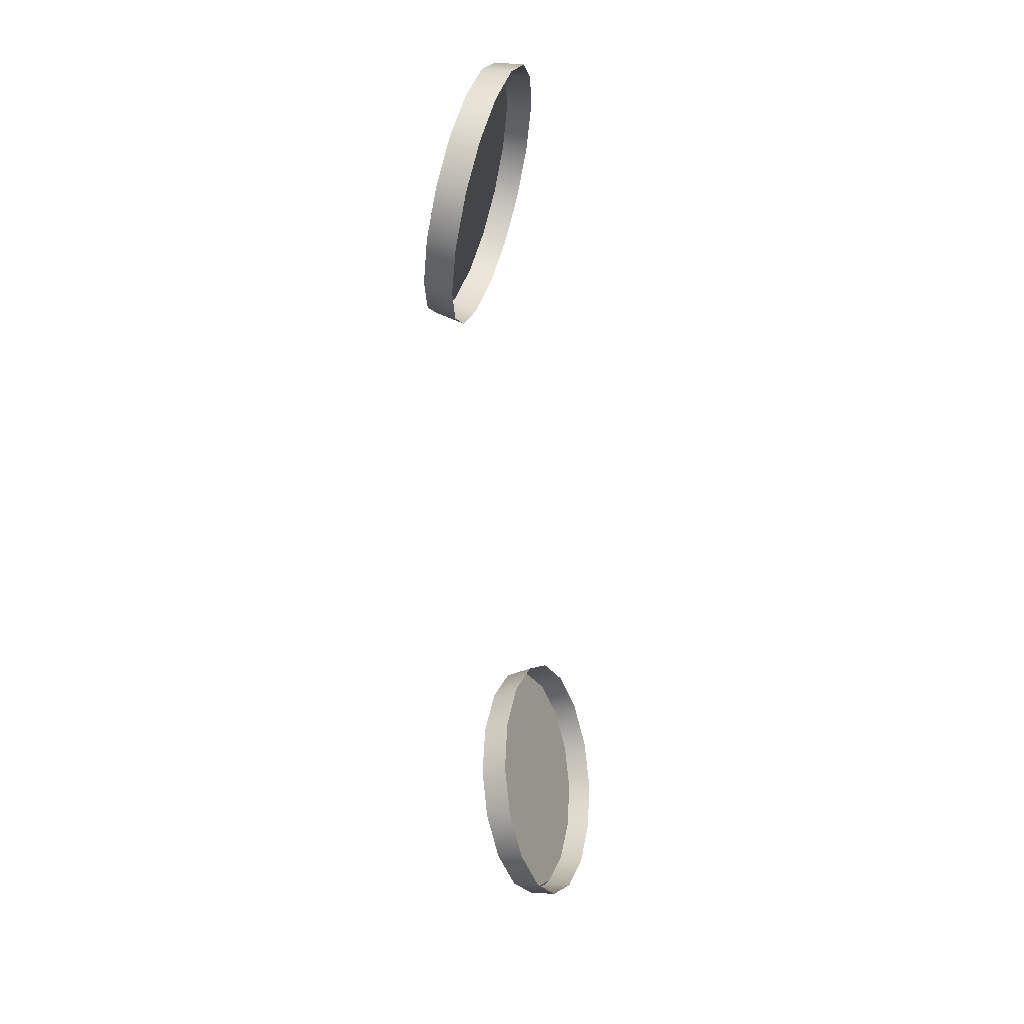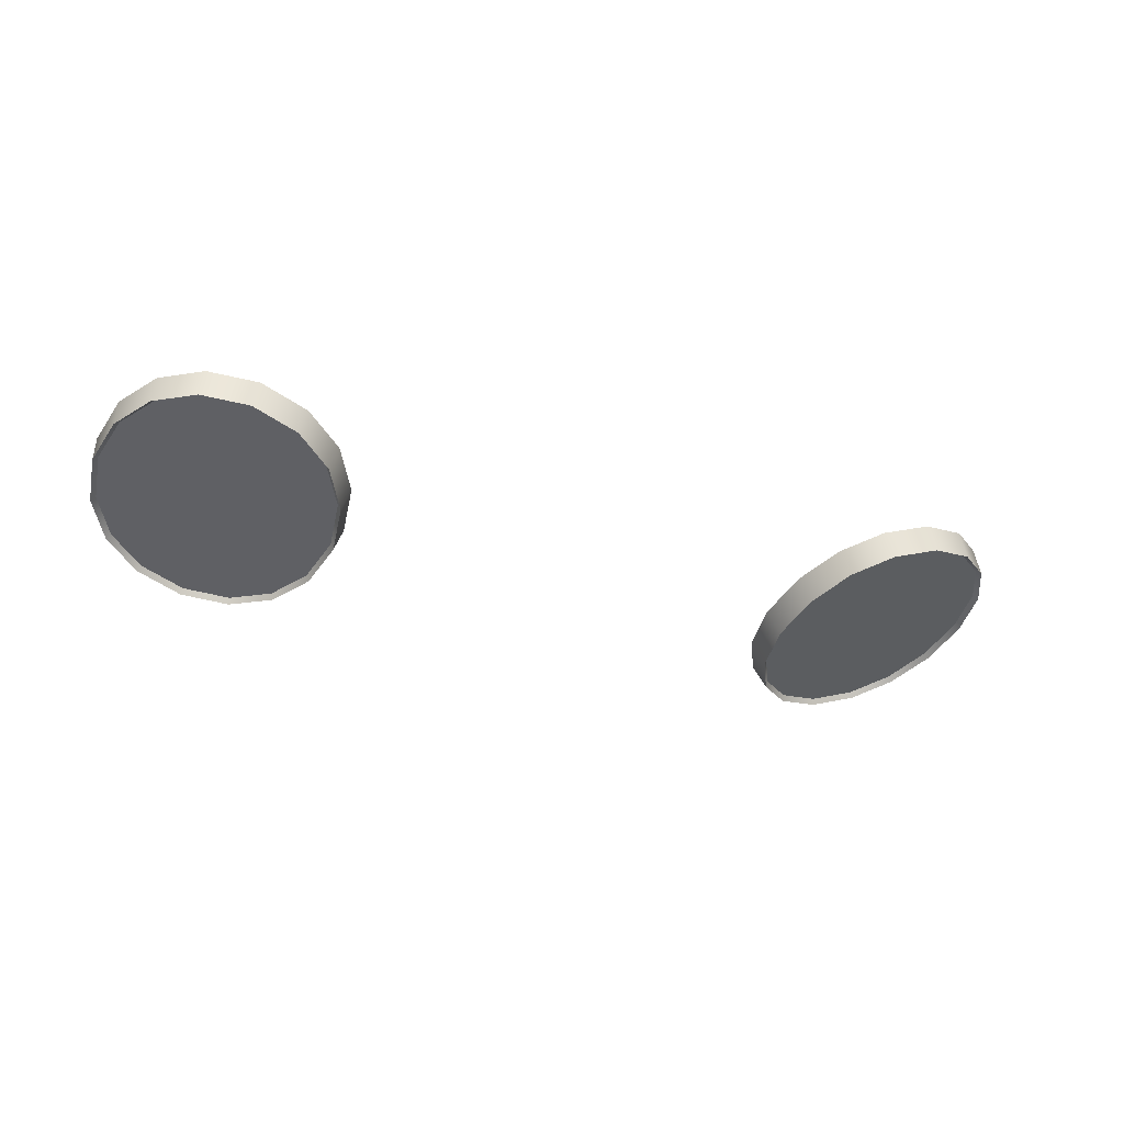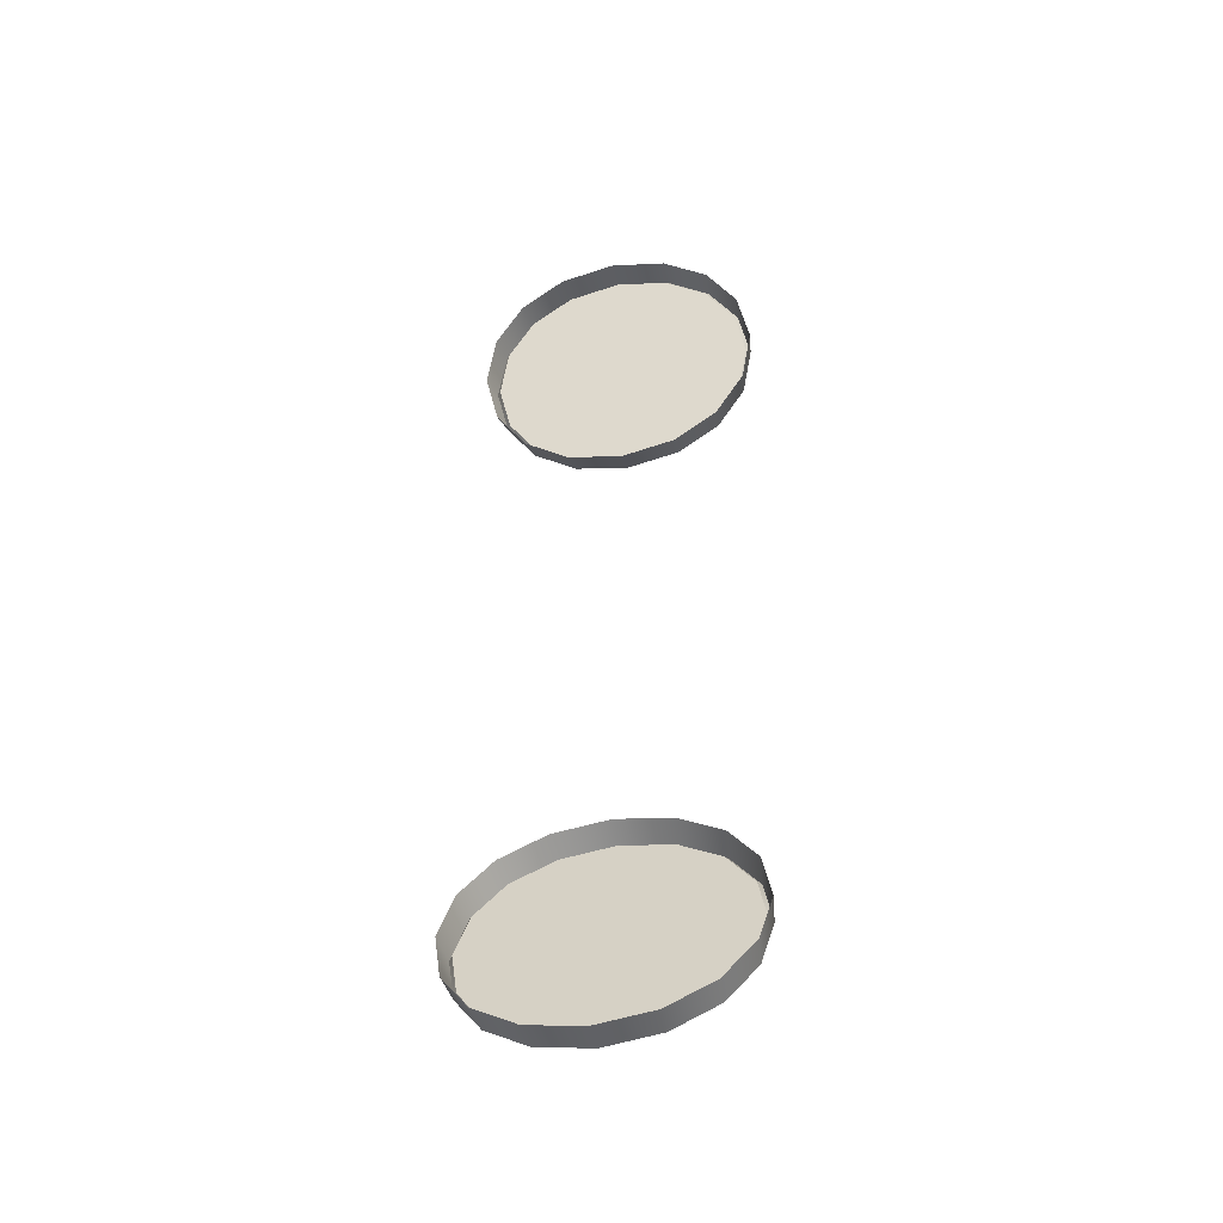
<metadata>
{"format":"obj","ext":"obj","renderer":"f3d","projection":"perspective","resolution":1024,"background":"white","views":[{"elev":-61.1,"azim":95.0,"up":"+Z"},{"elev":-28.0,"azim":-22.4,"up":"+Y"},{"elev":46.8,"azim":-88.9,"up":"+Y"}]}
</metadata>
<code>
g SeparateMesh_NPC_OldDuyi_Model_OldDuyi_Eyes_LOD1
v 0.02673 -0.2046 1.595
v 0.02664 -0.2045 1.596
v 0.02761 -0.2057 1.59
v 0.05221 -0.1987 1.594
v 0.05133 -0.2001 1.588
v 0.05231 -0.1985 1.594
v -0.03947 -0.198 1.61
v -0.04456 -0.1971 1.608
v -0.04456 -0.1971 1.608
v -0.04456 -0.1971 1.608
v -0.04865 -0.1969 1.605
v -0.02761 -0.2029 1.601
v -0.02761 -0.2029 1.601
v -0.0303 -0.2012 1.606
v -0.02673 -0.2044 1.596
v -0.02761 -0.2029 1.601
v -0.02761 -0.2029 1.601
v -0.02761 -0.2029 1.601
v -0.0303 -0.2012 1.606
v -0.02761 -0.2029 1.601
v -0.0303 -0.2012 1.606
v -0.05133 -0.2001 1.588
v -0.04865 -0.2019 1.584
v -0.05133 -0.2001 1.588
v -0.05221 -0.1987 1.594
v -0.05231 -0.1985 1.594
v -0.05133 -0.2001 1.588
v -0.02761 -0.2057 1.59
v -0.0303 -0.2062 1.585
v -0.02761 -0.2057 1.59
v -0.02673 -0.2046 1.595
v -0.02761 -0.2057 1.59
v -0.02761 -0.2057 1.59
v -0.02761 -0.2057 1.59
v -0.0303 -0.2062 1.585
v -0.0303 -0.2062 1.585
v -0.0303 -0.2062 1.585
v -0.03438 -0.206 1.582
v -0.03438 -0.206 1.582
v -0.03438 -0.206 1.582
v -0.03947 -0.2051 1.58
v -0.03947 -0.2051 1.58
v -0.04456 -0.2036 1.581
v -0.03947 -0.2051 1.58
v -0.03947 -0.2051 1.58
v -0.04456 -0.2036 1.581
v -0.04865 -0.2019 1.584
v -0.04456 -0.2036 1.581
v -0.04865 -0.2019 1.584
v -0.05133 -0.2001 1.588
v -0.05133 -0.2001 1.588
v -0.05221 -0.1987 1.594
v -0.04456 -0.2036 1.581
v -0.04865 -0.2019 1.584
v -0.05133 -0.2001 1.588
v -0.04865 -0.2019 1.584
v -0.05133 -0.2001 1.588
v -0.04865 -0.2019 1.584
v -0.04456 -0.2036 1.581
v -0.03947 -0.2051 1.58
v -0.03438 -0.206 1.582
v -0.02673 -0.2046 1.595
v -0.02761 -0.2057 1.59
v -0.02663 -0.2045 1.596
v 0.03438 -0.1995 1.609
v 0.03442 -0.1989 1.608
v 0.03048 -0.2006 1.605
v 0.0303 -0.2012 1.606
v 0.03947 -0.198 1.61
v 0.03933 -0.1975 1.609
v 0.03442 -0.1989 1.608
v 0.03438 -0.1995 1.609
v 0.02761 -0.2029 1.601
v 0.02788 -0.2023 1.601
v 0.02692 -0.2039 1.595
v 0.02664 -0.2045 1.596
v 0.0303 -0.2012 1.606
v 0.03048 -0.2006 1.605
v 0.02788 -0.2023 1.601
v 0.02761 -0.2029 1.601
v 0.04865 -0.1969 1.605
v 0.04819 -0.1965 1.604
v 0.04425 -0.1967 1.608
v 0.04456 -0.1971 1.608
v 0.04456 -0.1971 1.608
v 0.04425 -0.1967 1.608
v 0.03933 -0.1975 1.609
v 0.03947 -0.198 1.61
v 0.05231 -0.1985 1.594
v 0.05175 -0.1981 1.594
v 0.05079 -0.1969 1.6
v 0.05133 -0.1974 1.6
v 0.05133 -0.1974 1.6
v 0.05079 -0.1969 1.6
v 0.04819 -0.1965 1.604
v 0.04865 -0.1969 1.605
v 0.0303 -0.2062 1.585
v 0.03048 -0.2055 1.585
v 0.03442 -0.2053 1.582
v 0.03438 -0.206 1.582
v 0.03438 -0.206 1.582
v 0.03442 -0.2053 1.582
v 0.03933 -0.2044 1.58
v 0.03947 -0.2051 1.58
v 0.02664 -0.2045 1.596
v 0.02692 -0.2039 1.595
v 0.02788 -0.205 1.59
v 0.02761 -0.2057 1.59
v 0.02761 -0.2057 1.59
v 0.02788 -0.205 1.59
v 0.03048 -0.2055 1.585
v 0.0303 -0.2062 1.585
v 0.04456 -0.2036 1.581
v 0.04425 -0.203 1.581
v 0.04819 -0.2013 1.584
v 0.04865 -0.2019 1.584
v 0.03947 -0.2051 1.58
v 0.03933 -0.2044 1.58
v 0.04425 -0.203 1.581
v 0.04456 -0.2036 1.581
v 0.05133 -0.2001 1.588
v 0.05079 -0.1996 1.588
v 0.05175 -0.1981 1.594
v 0.05231 -0.1985 1.594
v 0.04865 -0.2019 1.584
v 0.04819 -0.2013 1.584
v 0.05079 -0.1996 1.588
v 0.05133 -0.2001 1.588
v 0.03438 -0.1995 1.609
v 0.0303 -0.2012 1.606
v 0.02922 -0.1982 1.605
v 0.03346 -0.1964 1.608
v 0.03947 -0.198 1.61
v 0.03438 -0.1995 1.609
v 0.03874 -0.1949 1.609
v 0.04456 -0.1971 1.608
v 0.03947 -0.198 1.61
v 0.04402 -0.194 1.608
v 0.04865 -0.1969 1.605
v 0.04456 -0.1971 1.608
v 0.04825 -0.1938 1.604
v 0.05133 -0.1974 1.6
v 0.04865 -0.1969 1.605
v 0.05102 -0.1943 1.599
v 0.05231 -0.1985 1.594
v 0.05133 -0.1974 1.6
v 0.05203 -0.1955 1.593
v 0.05133 -0.2001 1.588
v 0.05231 -0.1985 1.594
v 0.05102 -0.1971 1.588
v 0.04865 -0.2019 1.584
v 0.05133 -0.2001 1.588
v 0.04825 -0.1989 1.583
v 0.04456 -0.2036 1.581
v 0.04865 -0.2019 1.584
v 0.04402 -0.2007 1.58
v 0.03947 -0.2051 1.58
v 0.04456 -0.2036 1.581
v 0.03874 -0.2022 1.579
v 0.03438 -0.206 1.582
v 0.03947 -0.2051 1.58
v 0.03346 -0.2031 1.58
v 0.0303 -0.2062 1.585
v 0.03438 -0.206 1.582
v 0.02922 -0.2034 1.584
v 0.02761 -0.2057 1.59
v 0.0303 -0.2062 1.585
v 0.02646 -0.2029 1.589
v 0.02664 -0.2045 1.596
v 0.02761 -0.2057 1.59
v 0.02545 -0.2017 1.595
v 0.02761 -0.2029 1.601
v 0.02664 -0.2045 1.596
v 0.02646 -0.2 1.601
v 0.0303 -0.2012 1.606
v 0.02761 -0.2029 1.601
v 0.03442 -0.1989 1.608
v 0.03933 -0.1975 1.609
v 0.03933 -0.1989 1.603
v 0.03353 -0.2007 1.602
v 0.03933 -0.201 1.595
v 0.04513 -0.198 1.601
v 0.04425 -0.1967 1.608
v 0.03933 -0.1975 1.609
v 0.03228 -0.2026 1.595
v 0.02788 -0.2023 1.601
v 0.02692 -0.2039 1.595
v 0.02788 -0.205 1.59
v 0.03353 -0.2039 1.588
v 0.04639 -0.1993 1.594
v 0.05079 -0.1969 1.6
v 0.05175 -0.1981 1.594
v 0.05079 -0.1996 1.588
v 0.04513 -0.2012 1.588
v 0.03933 -0.203 1.586
v 0.03442 -0.2053 1.582
v 0.03933 -0.2044 1.58
v 0.04425 -0.203 1.581
v 0.03933 -0.2044 1.58
v 0.04425 -0.1967 1.608
v 0.04819 -0.1965 1.604
v 0.05079 -0.1969 1.6
v 0.03442 -0.2053 1.582
v 0.03048 -0.2055 1.585
v 0.02788 -0.205 1.59
v 0.04425 -0.203 1.581
v 0.04819 -0.2013 1.584
v 0.05079 -0.1996 1.588
v 0.03442 -0.1989 1.608
v 0.03048 -0.2006 1.605
v 0.02788 -0.2023 1.601
v 0.02673 -0.2044 1.596
v 0.02761 -0.2029 1.601
v 0.02761 -0.2029 1.601
v 0.0303 -0.2012 1.606
v 0.0303 -0.2012 1.606
v 0.0303 -0.2012 1.606
v 0.03438 -0.1995 1.609
v 0.03438 -0.1995 1.609
v 0.03438 -0.1995 1.609
v 0.03947 -0.198 1.61
v 0.03947 -0.198 1.61
v 0.04456 -0.1971 1.608
v 0.04456 -0.1971 1.608
v 0.04865 -0.1969 1.605
v 0.02673 -0.2044 1.596
v 0.02761 -0.2029 1.601
v 0.02761 -0.2029 1.601
v 0.02664 -0.2045 1.596
v 0.02761 -0.2029 1.601
v 0.0303 -0.2012 1.606
v 0.0303 -0.2012 1.606
v 0.0303 -0.2012 1.606
v 0.03438 -0.1995 1.609
v 0.03438 -0.1995 1.609
v 0.03438 -0.1995 1.609
v 0.03947 -0.198 1.61
v 0.03947 -0.198 1.61
v 0.03947 -0.198 1.61
v 0.04456 -0.1971 1.608
v 0.04456 -0.1971 1.608
v 0.04456 -0.1971 1.608
v 0.04865 -0.1969 1.605
v 0.04865 -0.1969 1.605
v 0.04865 -0.1969 1.605
v 0.05133 -0.1974 1.6
v 0.05133 -0.1974 1.6
v 0.05221 -0.1984 1.595
v 0.05231 -0.1985 1.594
v 0.05133 -0.1974 1.6
v 0.03947 -0.198 1.61
v 0.04456 -0.1971 1.608
v 0.04456 -0.1971 1.608
v 0.04865 -0.1969 1.605
v 0.05133 -0.1974 1.6
v 0.05133 -0.1974 1.6
v 0.05221 -0.1984 1.595
v 0.05133 -0.1974 1.6
v 0.04865 -0.1969 1.605
v 0.03947 -0.2051 1.58
v 0.03438 -0.206 1.582
v 0.03947 -0.2051 1.58
v 0.04456 -0.2036 1.581
v 0.04456 -0.2036 1.581
v 0.03947 -0.2051 1.58
v 0.03438 -0.206 1.582
v 0.03438 -0.206 1.582
v 0.0303 -0.2062 1.585
v 0.03947 -0.2051 1.58
v 0.03438 -0.206 1.582
v 0.04456 -0.2036 1.581
v 0.03438 -0.206 1.582
v 0.03947 -0.2051 1.58
v 0.0303 -0.2062 1.585
v 0.04456 -0.2036 1.581
v 0.0303 -0.2062 1.585
v 0.04865 -0.2019 1.584
v 0.02761 -0.2057 1.59
v 0.04865 -0.2019 1.584
v 0.05133 -0.2001 1.588
v 0.05133 -0.2001 1.588
v 0.05221 -0.1987 1.594
v 0.02761 -0.2057 1.59
v 0.02673 -0.2046 1.595
v 0.02761 -0.2057 1.59
v 0.0303 -0.2062 1.585
v 0.02761 -0.2057 1.59
v 0.0303 -0.2062 1.585
v 0.03947 -0.2051 1.58
v 0.04456 -0.2036 1.581
v 0.04456 -0.2036 1.581
v 0.04865 -0.2019 1.584
v -0.04456 -0.1971 1.608
v -0.04425 -0.1967 1.608
v -0.04819 -0.1965 1.604
v -0.04865 -0.1969 1.605
v -0.03947 -0.198 1.61
v -0.03933 -0.1975 1.609
v -0.04425 -0.1967 1.608
v -0.04456 -0.1971 1.608
v -0.05133 -0.1974 1.6
v -0.05079 -0.1969 1.6
v -0.05175 -0.1981 1.594
v -0.05231 -0.1985 1.594
v -0.04865 -0.1969 1.605
v -0.04819 -0.1965 1.604
v -0.05079 -0.1969 1.6
v -0.05133 -0.1974 1.6
v -0.0303 -0.2012 1.606
v -0.03048 -0.2006 1.605
v -0.03442 -0.1989 1.608
v -0.03438 -0.1995 1.609
v -0.03438 -0.1995 1.609
v -0.03442 -0.1989 1.608
v -0.03933 -0.1975 1.609
v -0.03947 -0.198 1.61
v -0.02664 -0.2045 1.596
v -0.02692 -0.2039 1.595
v -0.02788 -0.2023 1.601
v -0.02761 -0.2029 1.601
v -0.02761 -0.2029 1.601
v -0.02788 -0.2023 1.601
v -0.03048 -0.2006 1.605
v -0.0303 -0.2012 1.606
v -0.04865 -0.2019 1.584
v -0.04819 -0.2013 1.584
v -0.04425 -0.203 1.581
v -0.04456 -0.2036 1.581
v -0.04456 -0.2036 1.581
v -0.04425 -0.203 1.581
v -0.03933 -0.2044 1.58
v -0.03947 -0.2051 1.58
v -0.05231 -0.1985 1.594
v -0.05175 -0.1981 1.594
v -0.05079 -0.1996 1.588
v -0.05133 -0.2001 1.588
v -0.05133 -0.2001 1.588
v -0.05079 -0.1996 1.588
v -0.04819 -0.2013 1.584
v -0.04865 -0.2019 1.584
v -0.03438 -0.206 1.582
v -0.03442 -0.2053 1.582
v -0.03048 -0.2055 1.585
v -0.0303 -0.2062 1.585
v -0.03947 -0.2051 1.58
v -0.03933 -0.2044 1.58
v -0.03442 -0.2053 1.582
v -0.03438 -0.206 1.582
v -0.02761 -0.2057 1.59
v -0.02788 -0.205 1.59
v -0.02692 -0.2039 1.595
v -0.02664 -0.2045 1.596
v -0.0303 -0.2062 1.585
v -0.03048 -0.2055 1.585
v -0.02788 -0.205 1.59
v -0.02761 -0.2057 1.59
v -0.04456 -0.1971 1.608
v -0.04865 -0.1969 1.605
v -0.04825 -0.1938 1.604
v -0.04402 -0.194 1.608
v -0.03947 -0.198 1.61
v -0.04456 -0.1971 1.608
v -0.03874 -0.1949 1.609
v -0.03438 -0.1995 1.609
v -0.03947 -0.198 1.61
v -0.03346 -0.1964 1.608
v -0.0303 -0.2012 1.606
v -0.03438 -0.1995 1.609
v -0.02922 -0.1982 1.605
v -0.02761 -0.2029 1.601
v -0.0303 -0.2012 1.606
v -0.02646 -0.2 1.601
v -0.02664 -0.2045 1.596
v -0.02761 -0.2029 1.601
v -0.02545 -0.2017 1.595
v -0.02761 -0.2057 1.59
v -0.02664 -0.2045 1.596
v -0.02646 -0.2029 1.589
v -0.0303 -0.2062 1.585
v -0.02761 -0.2057 1.59
v -0.02922 -0.2034 1.584
v -0.03438 -0.206 1.582
v -0.0303 -0.2062 1.585
v -0.03346 -0.2031 1.58
v -0.03947 -0.2051 1.58
v -0.03438 -0.206 1.582
v -0.03874 -0.2022 1.579
v -0.04456 -0.2036 1.581
v -0.03947 -0.2051 1.58
v -0.04402 -0.2007 1.58
v -0.04865 -0.2019 1.584
v -0.04456 -0.2036 1.581
v -0.04825 -0.1989 1.583
v -0.05133 -0.2001 1.588
v -0.04865 -0.2019 1.584
v -0.05102 -0.1971 1.588
v -0.05231 -0.1985 1.594
v -0.05133 -0.2001 1.588
v -0.05203 -0.1955 1.593
v -0.05133 -0.1974 1.6
v -0.05231 -0.1985 1.594
v -0.05102 -0.1943 1.599
v -0.04865 -0.1969 1.605
v -0.05133 -0.1974 1.6
v -0.04425 -0.1967 1.608
v -0.03933 -0.1975 1.609
v -0.03933 -0.1989 1.603
v -0.04513 -0.198 1.601
v -0.03933 -0.201 1.595
v -0.03353 -0.2007 1.602
v -0.03442 -0.1989 1.608
v -0.03933 -0.1975 1.609
v -0.04639 -0.1993 1.594
v -0.05079 -0.1969 1.6
v -0.05175 -0.1981 1.594
v -0.05079 -0.1996 1.588
v -0.04513 -0.2012 1.588
v -0.03228 -0.2026 1.595
v -0.02788 -0.2023 1.601
v -0.02692 -0.2039 1.595
v -0.02788 -0.205 1.59
v -0.03353 -0.2039 1.588
v -0.03933 -0.203 1.586
v -0.04425 -0.203 1.581
v -0.03933 -0.2044 1.58
v -0.03442 -0.2053 1.582
v -0.03933 -0.2044 1.58
v -0.03442 -0.1989 1.608
v -0.03048 -0.2006 1.605
v -0.02788 -0.2023 1.601
v -0.04425 -0.203 1.581
v -0.04819 -0.2013 1.584
v -0.05079 -0.1996 1.588
v -0.03442 -0.2053 1.582
v -0.03048 -0.2055 1.585
v -0.02788 -0.205 1.59
v -0.04425 -0.1967 1.608
v -0.04819 -0.1965 1.604
v -0.05079 -0.1969 1.6
v -0.05221 -0.1984 1.595
v -0.05133 -0.1974 1.6
v -0.05133 -0.1974 1.6
v -0.04865 -0.1969 1.605
v -0.04865 -0.1969 1.605
v -0.04456 -0.1971 1.608
v -0.04456 -0.1971 1.608
v -0.03947 -0.198 1.61
v -0.03947 -0.198 1.61
v -0.03438 -0.1995 1.609
v -0.03438 -0.1995 1.609
v -0.0303 -0.2012 1.606
v -0.05221 -0.1984 1.595
v -0.05133 -0.1974 1.6
v -0.05133 -0.1974 1.6
v -0.05231 -0.1985 1.594
v -0.05133 -0.1974 1.6
v -0.04865 -0.1969 1.605
v -0.04865 -0.1969 1.605
v -0.04865 -0.1969 1.605
v -0.04456 -0.1971 1.608
v -0.04456 -0.1971 1.608
v -0.04456 -0.1971 1.608
v -0.03947 -0.198 1.61
v -0.03947 -0.198 1.61
v -0.03947 -0.198 1.61
v -0.03438 -0.1995 1.609
v -0.03438 -0.1995 1.609
v -0.03438 -0.1995 1.609
v -0.0303 -0.2012 1.606
v -0.0303 -0.2012 1.606
v -0.0303 -0.2012 1.606
v -0.02761 -0.2029 1.601
v -0.02761 -0.2029 1.601
v -0.02673 -0.2044 1.596
v -0.02664 -0.2045 1.596
v -0.02761 -0.2029 1.601
v -0.04456 -0.2036 1.581
v -0.03947 -0.2051 1.58
v -0.03947 -0.2051 1.58
v -0.03438 -0.206 1.582
v -0.03438 -0.206 1.582
v -0.0303 -0.2062 1.585
v -0.02761 -0.2057 1.59
g SeparateMesh_NPC_OldDuyi_Model_OldDuyi_Eyes_LOD1_0
f 3 2 1
f 6 5 4
f 9 8 7
f 9 11 10
f 14 13 12
f 12 16 15
f 18 17 15
f 17 18 19
f 17 20 15
f 21 20 17
f 24 23 22
f 22 26 25
f 27 22 25
f 30 29 28
f 32 28 31
f 34 33 31
f 34 35 33
f 35 36 33
f 37 35 34
f 36 35 38
f 39 36 38
f 37 40 35
f 40 38 35
f 38 41 39
f 41 42 39
f 42 41 43
f 38 40 44
f 41 38 44
f 44 40 45
f 41 46 43
f 46 41 44
f 47 43 46
f 48 46 44
f 48 44 45
f 49 47 46
f 46 48 49
f 47 49 50
f 49 51 50
f 50 51 52
f 53 48 45
f 54 48 53
f 51 55 52
f 56 55 51
f 55 57 52
f 58 57 55
f 60 59 45
f 60 45 61
f 64 63 62
f 67 66 65
f 68 67 65
f 71 70 69
f 72 71 69
f 75 74 73
f 76 75 73
f 79 78 77
f 80 79 77
f 83 82 81
f 84 83 81
f 87 86 85
f 88 87 85
f 91 90 89
f 92 91 89
f 95 94 93
f 96 95 93
f 99 98 97
f 100 99 97
f 103 102 101
f 104 103 101
f 107 106 105
f 108 107 105
f 111 110 109
f 112 111 109
f 115 114 113
f 116 115 113
f 119 118 117
f 120 119 117
f 123 122 121
f 124 123 121
f 127 126 125
f 128 127 125
f 131 130 129
f 132 131 129
f 132 134 133
f 135 132 133
f 135 137 136
f 138 135 136
f 138 140 139
f 141 138 139
f 141 143 142
f 144 141 142
f 144 146 145
f 147 144 145
f 147 149 148
f 150 147 148
f 150 152 151
f 153 150 151
f 153 155 154
f 156 153 154
f 156 158 157
f 159 156 157
f 159 161 160
f 162 159 160
f 162 164 163
f 165 162 163
f 165 167 166
f 168 165 166
f 168 170 169
f 171 168 169
f 171 173 172
f 174 171 172
f 174 176 175
f 131 174 175
f 179 178 177
f 180 179 177
f 179 180 181
f 182 179 181
f 182 183 179
f 183 184 179
f 180 185 181
f 180 186 185
f 186 187 185
f 185 187 188
f 189 185 188
f 185 189 181
f 190 182 181
f 182 190 191
f 190 192 191
f 193 192 190
f 194 193 190
f 194 190 181
f 189 195 181
f 195 194 181
f 189 196 195
f 196 197 195
f 194 195 198
f 195 199 198
f 201 200 182
f 201 182 202
f 204 203 189
f 204 189 205
f 207 194 206
f 207 208 194
f 210 180 209
f 210 211 180
f 214 213 212
f 215 213 214
f 216 215 214
f 217 216 214
f 217 218 216
f 215 216 219
f 216 220 219
f 220 221 219
f 221 222 219
f 222 221 223
f 221 224 223
f 223 224 225
f 228 227 226
f 229 228 226
f 231 230 228
f 232 231 228
f 234 233 232
f 235 234 232
f 237 236 235
f 238 237 235
f 238 240 239
f 240 241 239
f 240 243 242
f 243 244 242
f 243 246 245
f 246 247 245
f 246 249 248
f 250 246 248
f 253 252 251
f 254 252 253
f 254 256 255
f 255 256 257
f 256 258 257
f 259 258 256
f 262 261 260
f 262 260 263
f 265 264 260
f 266 265 260
f 267 266 260
f 268 266 267
f 270 269 265
f 269 271 265
f 269 270 272
f 273 269 272
f 274 272 270
f 269 273 275
f 271 269 275
f 276 274 270
f 275 277 271
f 274 276 278
f 277 279 271
f 279 277 280
f 281 279 280
f 281 280 282
f 276 283 278
f 278 283 284
f 283 285 284
f 286 285 283
f 285 287 284
f 288 287 285
f 291 290 289
f 292 290 291
f 295 294 293
f 296 295 293
f 299 298 297
f 300 299 297
f 303 302 301
f 304 303 301
f 307 306 305
f 308 307 305
f 311 310 309
f 312 311 309
f 315 314 313
f 316 315 313
f 319 318 317
f 320 319 317
f 323 322 321
f 324 323 321
f 327 326 325
f 328 327 325
f 331 330 329
f 332 331 329
f 335 334 333
f 336 335 333
f 339 338 337
f 340 339 337
f 343 342 341
f 344 343 341
f 347 346 345
f 348 347 345
f 351 350 349
f 352 351 349
f 355 354 353
f 356 355 353
f 359 358 357
f 360 359 357
f 360 362 361
f 363 360 361
f 363 365 364
f 366 363 364
f 366 368 367
f 369 366 367
f 369 371 370
f 372 369 370
f 372 374 373
f 375 372 373
f 375 377 376
f 378 375 376
f 378 380 379
f 381 378 379
f 381 383 382
f 384 381 382
f 384 386 385
f 387 384 385
f 387 389 388
f 390 387 388
f 390 392 391
f 393 390 391
f 393 395 394
f 396 393 394
f 396 398 397
f 399 396 397
f 399 401 400
f 402 399 400
f 402 404 403
f 359 402 403
f 407 406 405
f 408 407 405
f 407 408 409
f 410 407 409
f 410 411 407
f 411 412 407
f 408 413 409
f 408 414 413
f 414 415 413
f 413 415 416
f 417 413 416
f 413 417 409
f 418 410 409
f 410 418 419
f 418 420 419
f 421 420 418
f 422 421 418
f 422 418 409
f 417 423 409
f 423 422 409
f 417 424 423
f 424 425 423
f 422 423 426
f 423 427 426
f 429 428 410
f 429 410 430
f 432 431 417
f 432 417 433
f 435 422 434
f 435 436 422
f 438 408 437
f 438 439 408
f 442 441 440
f 443 441 442
f 444 443 442
f 443 444 445
f 444 446 445
f 446 447 445
f 447 448 445
f 448 447 449
f 447 450 449
f 449 450 451
f 454 453 452
f 455 454 452
f 457 456 454
f 458 457 454
f 460 459 458
f 461 460 458
f 463 462 461
f 464 463 461
f 464 466 465
f 466 467 465
f 466 469 468
f 469 470 468
f 469 472 471
f 472 473 471
f 472 475 474
f 476 472 474
f 479 478 477
f 480 478 479
f 37 482 481
f 482 37 483

</code>
